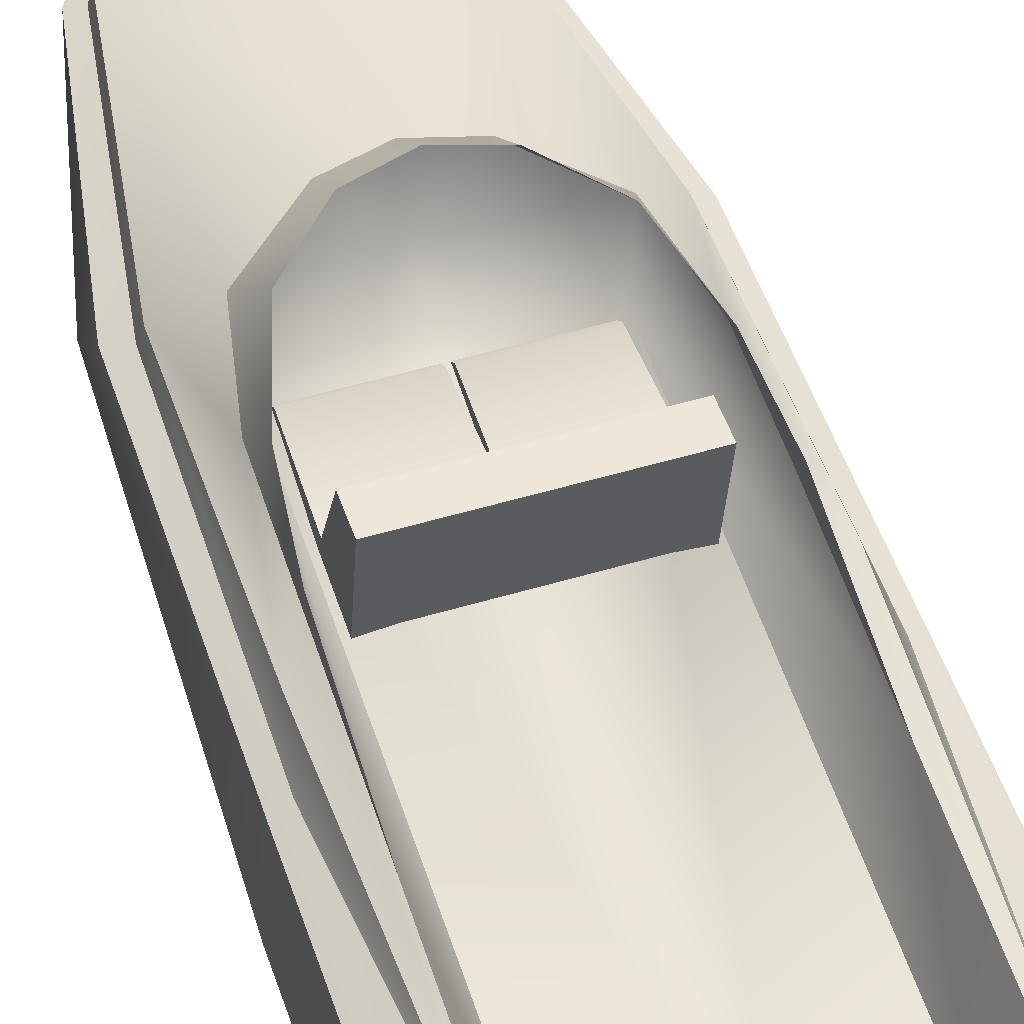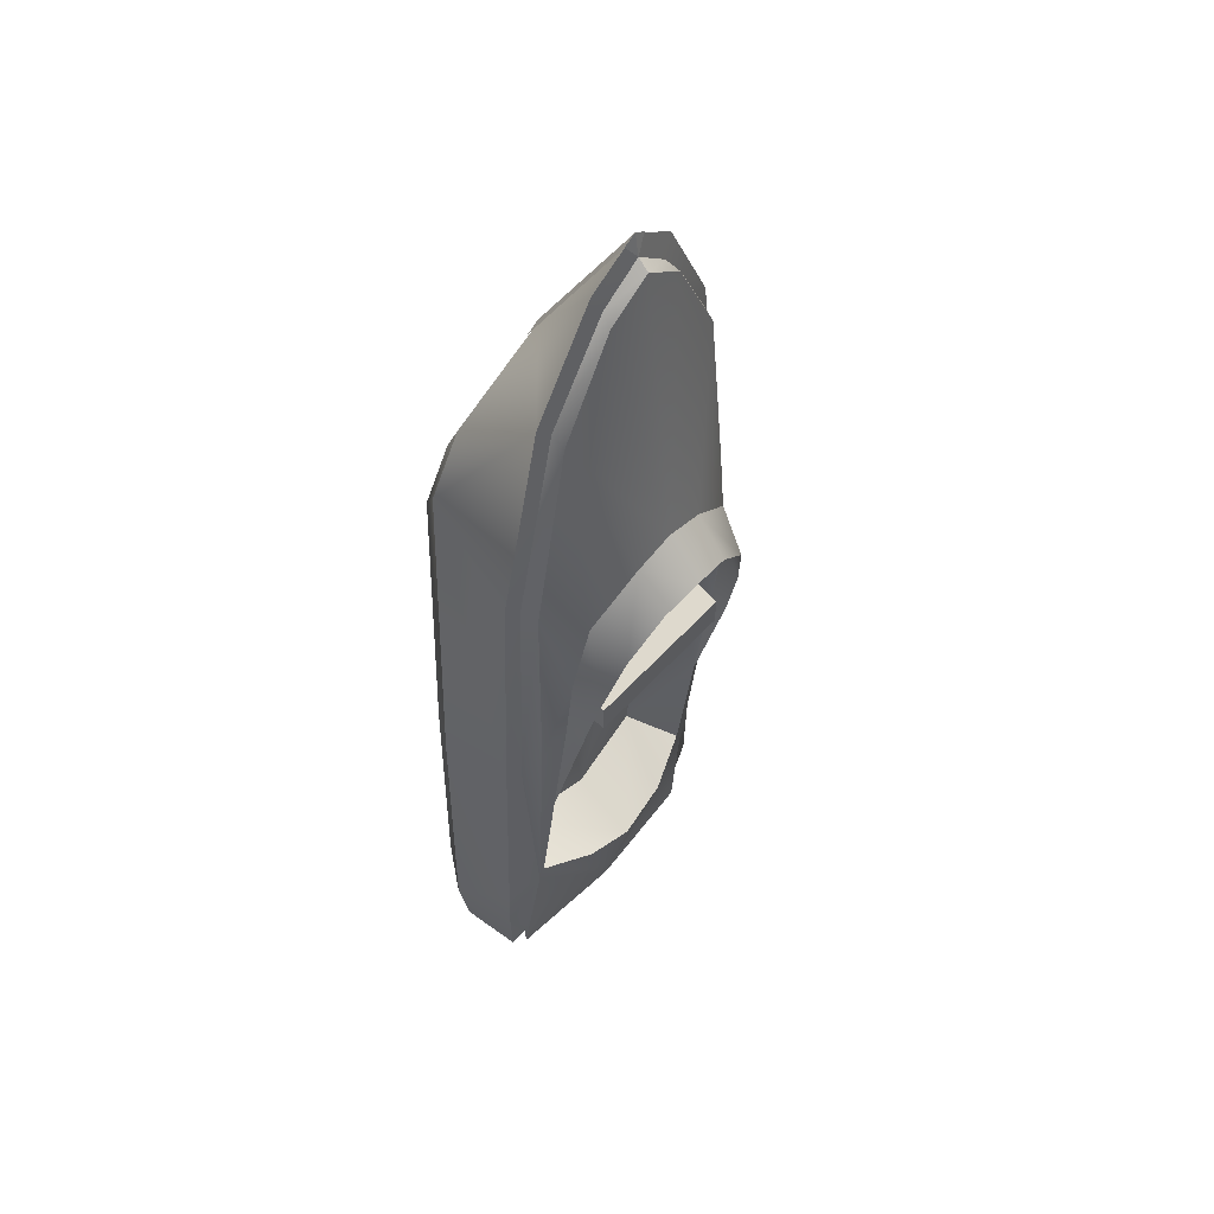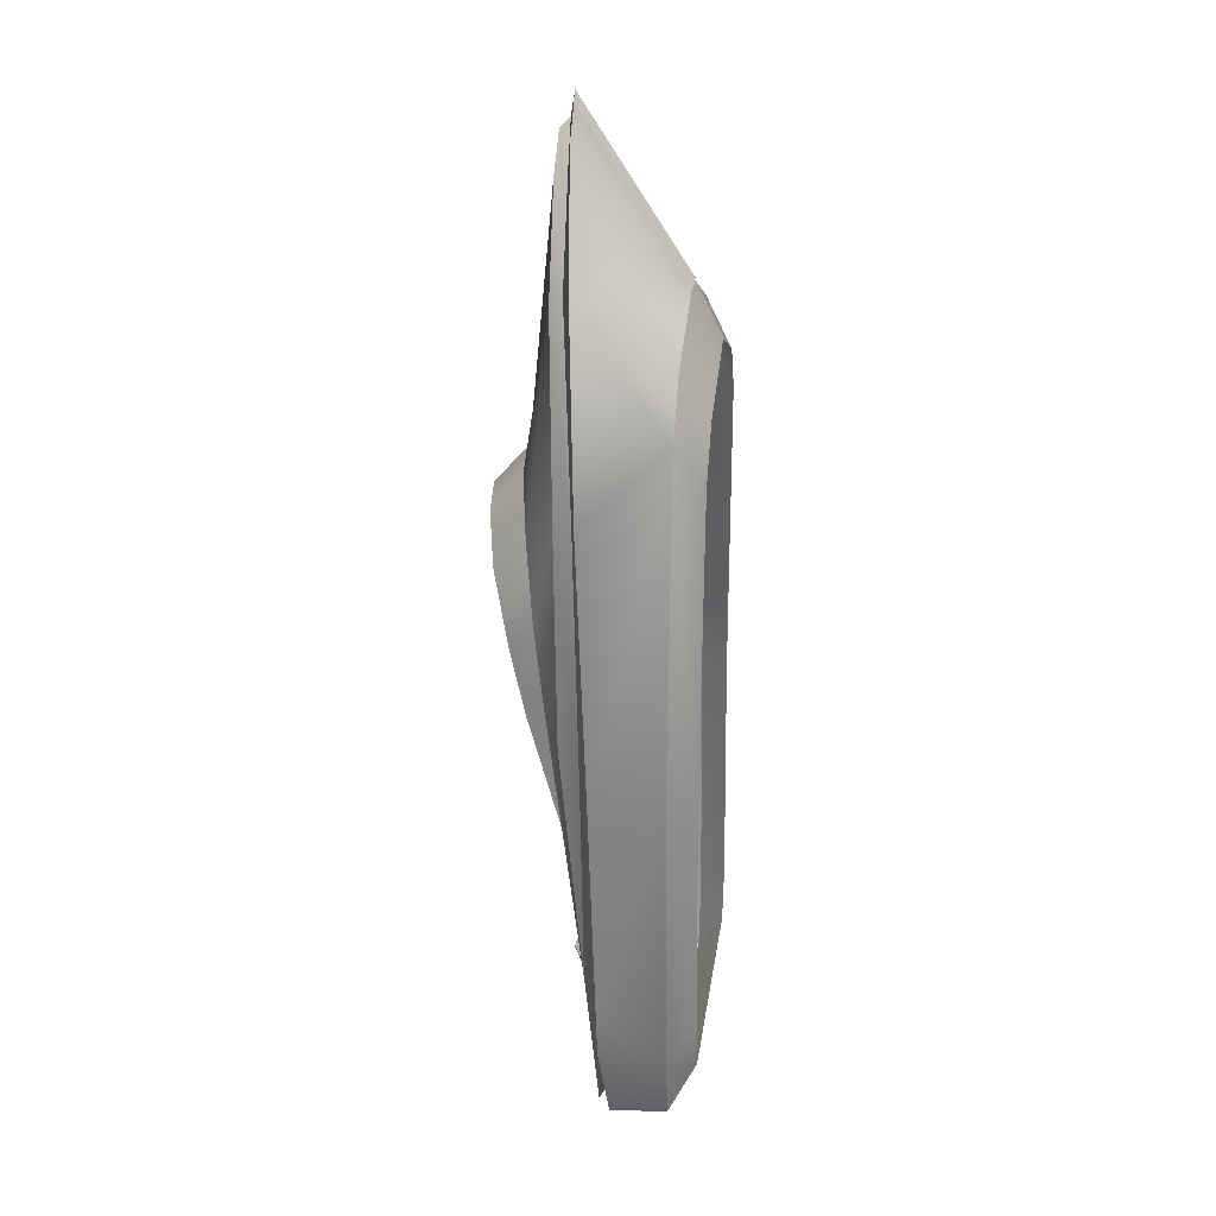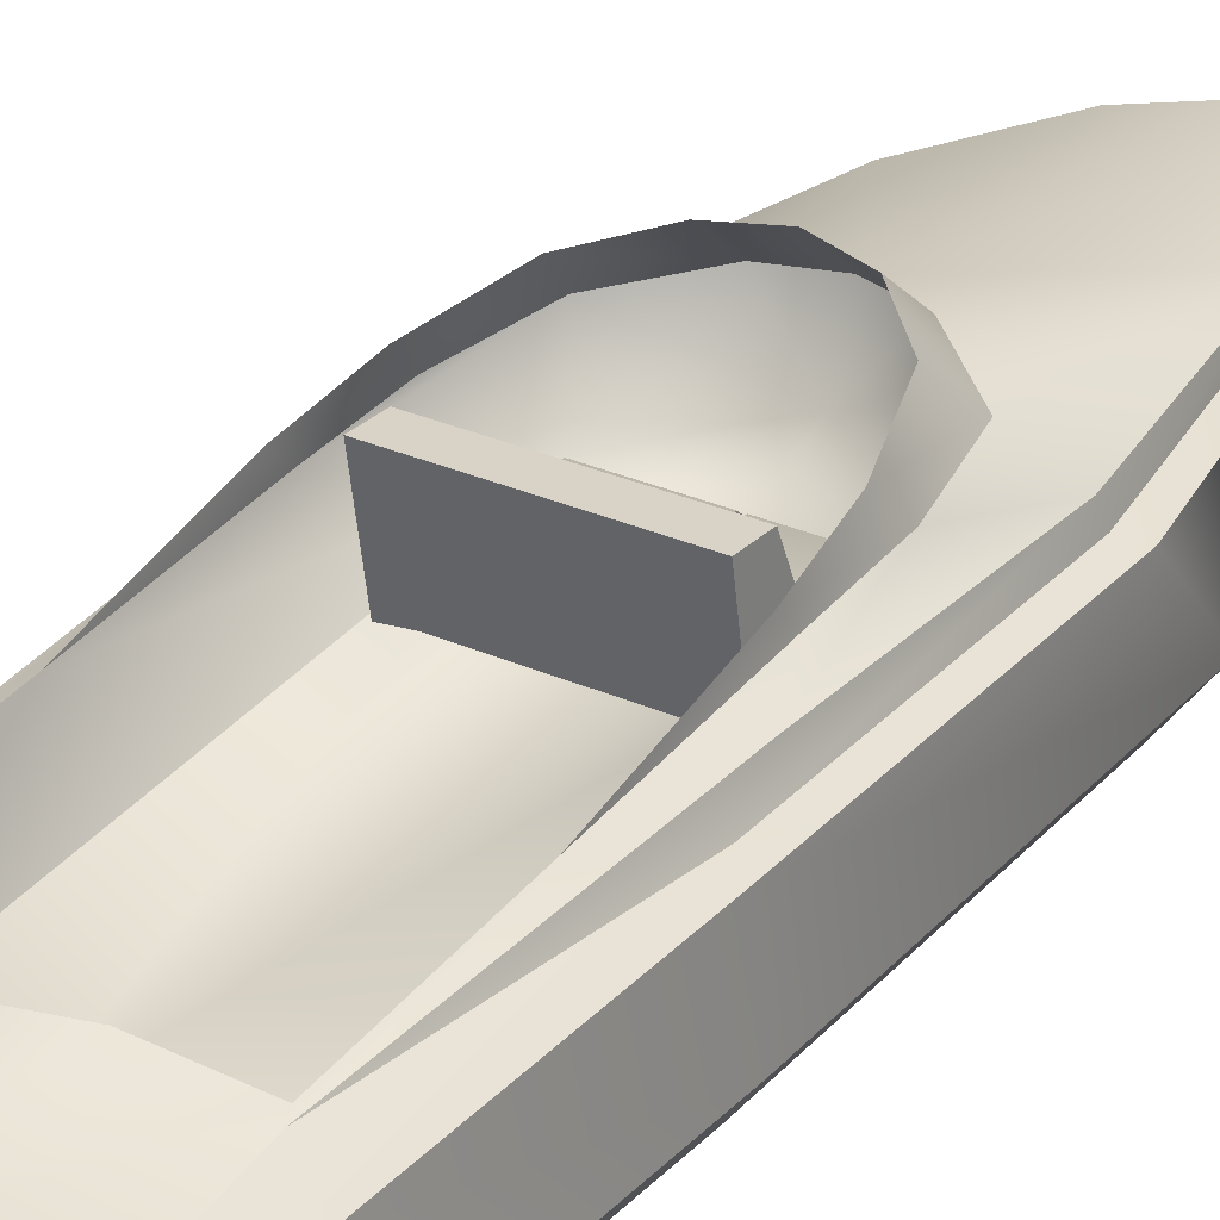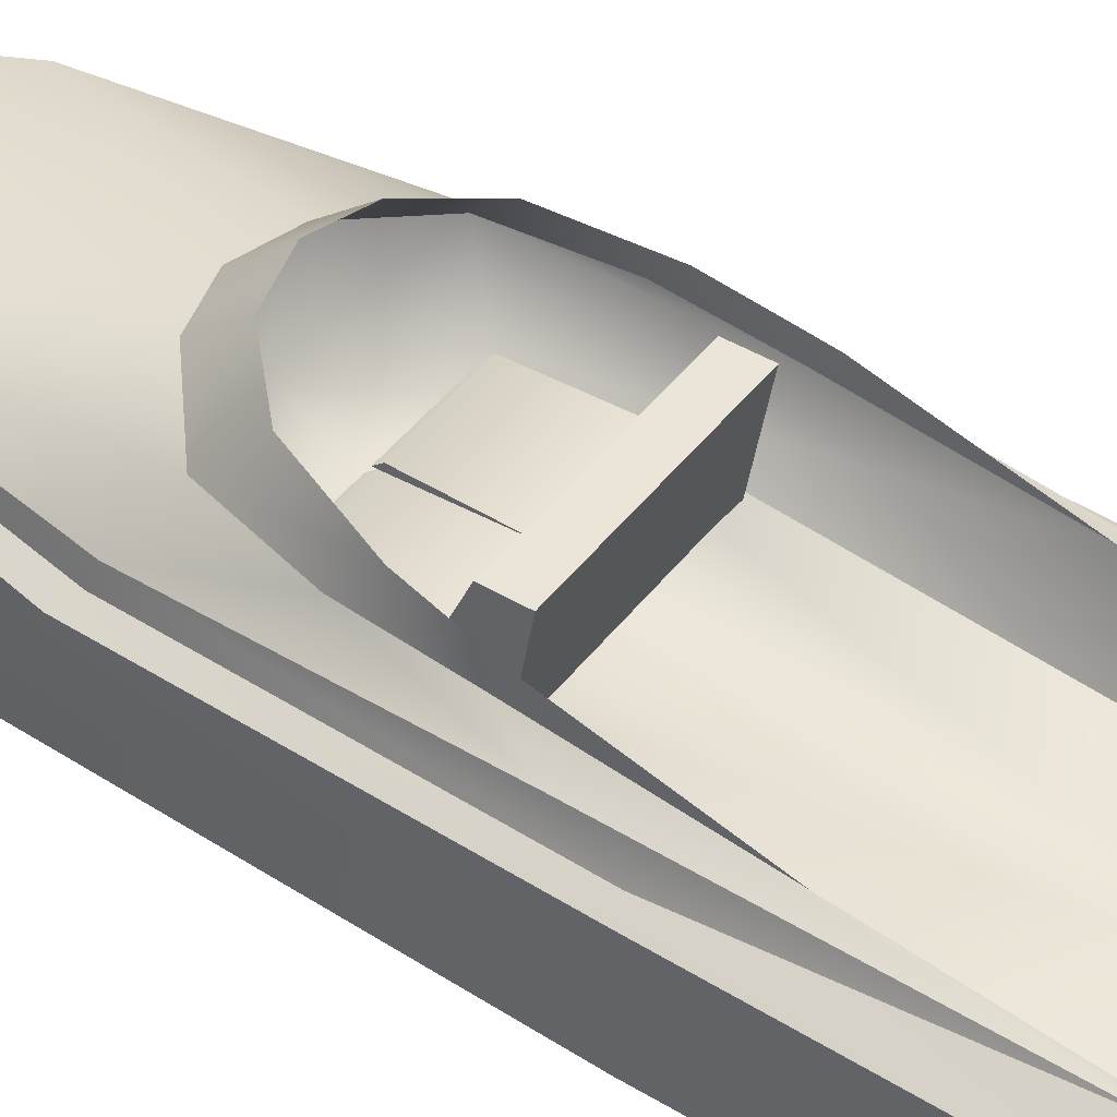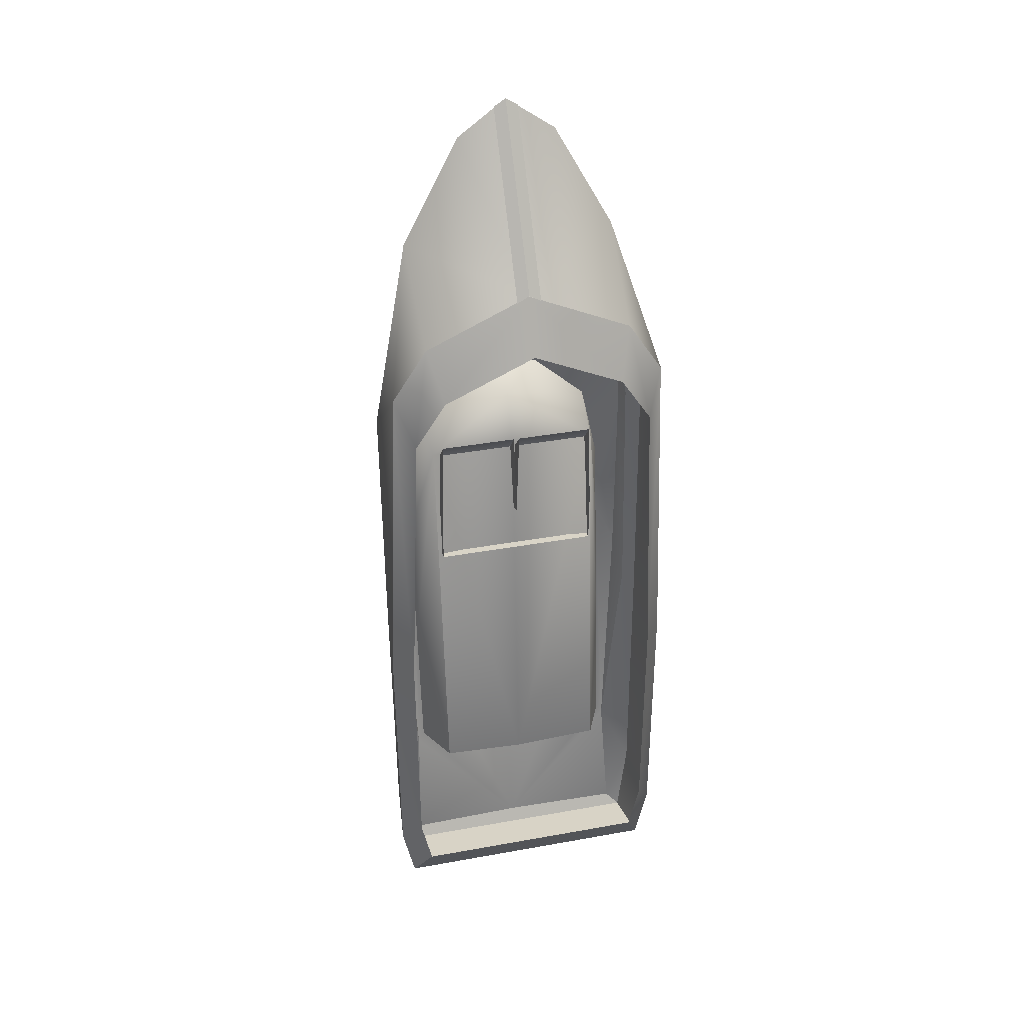
<metadata>
{"format":"obj","ext":"obj","renderer":"f3d","projection":"perspective","resolution":1024,"background":"white","views":[{"elev":49.8,"azim":161.6,"up":"+Y"},{"elev":52.3,"azim":130.3,"up":"+Z"},{"elev":27.0,"azim":-81.6,"up":"+Z"},{"elev":28.0,"azim":-145.5,"up":"+Y"},{"elev":44.7,"azim":124.8,"up":"+Y"},{"elev":38.6,"azim":-12.8,"up":"+Z"}]}
</metadata>
<code>
o motorboat_Yacht_Cube.001
v -1.914 1.741 1.894
v -1.41 2.195 1.607
v -1.644 2.073 0.4581
v -0.6464 1.892 6.366
v -1e-06 1.924 6.825
v 0 2.38 2.421
v -1.748 1.388 -5.222
v 0 1.272 -7.385
v -1.892 1.149 -7.297
v -1.652 1.392 -5.048
v -0.826 1.678 -5.345
v -1.613 1.554 5.182
v -1.567 0.157 4.169
v 0 0.157 4.9
v -0.7316 1.666 6.806
v 0 0.09231 -7.24
v -2.132 0.09231 -7.24
v -2.031 0.9743 -7.396
v 0 0.9745 -7.396
v -1.913 1.709 -1.296
v -1.652 1.951 -0.6911
v -1.652 1.671 -2.869
v -1.428 1.838 4.92
v -2.099 0.157 3.336
v -2.19 1.414 2.117
v -2.32 0.09231 -6.296
v -2.211 1.124 -6.226
v -1e-06 1.716 7.324
v -2.211 1.148 -5.491
v -2.211 1.259 -2.003
v -2.32 0.157 -2.026
v -0.6331 2.36 2.255
v -1.318 0.5923 -4.857
v -1.318 1.262 1.406
v 0 1.632 2.163
v 0 0.9436 0.2727
v 0.04286 0.9576 1.733
v 0.03441 1.341 1.275
v 0 1.352 0.09302
v -1.454 1.653 5.062
v -0.5746 1.716 6.5
v -2.028 1.388 -1.89
v -1.959 1.482 1.987
v -1e-06 1.77 6.981
v 0 1.723 -5.642
v 0 0.7401 -5.08
v -1.254 1.357 -0.5856
v -1.254 1.352 0.09302
v -1.254 2.295 -0.3215
v -1.254 2.295 -0.747
v 0 1.357 -0.5856
v 0 2.295 -0.747
v -1.825 1.058 -7.177
v 0 1.132 -7.213
v -1.549 2.438 0.07298
v -1.652 2.19 -0.9467
v 0 2.894 1.819
v -0.6331 2.831 1.671
v -1.234 2.685 1.093
v 0 2.295 -0.3215
v 0 1.262 1.406
v 0 -0.3087 -6.519
v -1.862 -0.3087 -6.519
v -2.026 -0.3087 -5.694
v -2.026 -0.2522 -1.964
v -1.833 -0.2522 2.72
v -1.369 -0.2522 3.447
v 0 -0.2522 4.086
v -0.03441 1.341 1.275
v -0.04286 0.9576 1.733
v 0 0.9497 -0.5156
v -1.254 0.9496 -0.5156
v -1.254 0.9436 0.2727
v -1.219 1.341 1.275
v -1.211 0.9576 1.733
v -0.1796 1.707 7.213
v -0.1796 0.1382 4.814
v 0 0.1382 4.919
v 1.914 1.741 1.894
v 1.644 2.073 0.4581
v 1.41 2.195 1.607
v 0.6464 1.892 6.366
v 1.748 1.388 -5.222
v 1.892 1.149 -7.297
v 0.826 1.678 -5.345
v 1.652 1.392 -5.048
v 1.613 1.554 5.182
v 0.7316 1.666 6.806
v 1.567 0.157 4.169
v 2.031 0.9743 -7.396
v 2.132 0.09231 -7.24
v 1.652 1.671 -2.869
v 1.652 1.951 -0.6911
v 1.913 1.709 -1.296
v 1.428 1.838 4.92
v 2.099 0.157 3.336
v 2.19 1.414 2.117
v 2.32 0.09231 -6.296
v 2.211 1.124 -6.226
v 2.211 1.148 -5.491
v 2.32 0.157 -2.026
v 2.211 1.259 -2.003
v 0.6331 2.36 2.255
v 1.318 0.5923 -4.857
v 1.318 1.262 1.406
v -0.03441 1.341 1.275
v -0.04286 0.9576 1.733
v 1.454 1.653 5.062
v 0.5746 1.716 6.5
v 2.028 1.388 -1.89
v 1.959 1.482 1.987
v 1.254 1.357 -0.5856
v 1.254 2.295 -0.747
v 1.254 2.295 -0.3215
v 1.254 1.352 0.09302
v 1.825 1.058 -7.177
v 1.652 2.19 -0.9467
v 1.549 2.438 0.07298
v 0.6331 2.831 1.671
v 1.234 2.685 1.093
v 1.862 -0.3087 -6.519
v 2.026 -0.3087 -5.694
v 1.833 -0.2522 2.72
v 2.026 -0.2522 -1.964
v 1.369 -0.2522 3.447
v 0.04286 0.9576 1.733
v 0.03441 1.341 1.275
v 1.254 0.9497 -0.5156
v 1.254 0.9436 0.2727
v 1.219 1.341 1.275
v 1.211 0.9576 1.733
v 0.1796 1.707 7.213
v 0.1796 0.1382 4.814
f 1 2 3
f 4 5 6
f 7 8 9
f 8 7 10 11
f 12 13 14 15
f 16 17 18 19
f 7 20 21 22 10
f 23 4 6
f 24 12 25
f 26 27 18 17
f 15 14 28
f 26 29 27
f 24 13 12
f 24 25 30 31
f 32 2 23
f 1 23 2
f 11 10 33
f 21 3 2 34
f 22 21 34 33
f 32 6 35
f 2 32 35 34
f 6 32 23
f 10 22 33
f 36 37 38 39
f 40 41 4 23
f 42 43 1 20
f 41 44 5 4
f 45 11 33 46
f 8 11 45
f 47 48 49 50
f 51 47 50 52
f 7 9 53 27
f 9 8 54 53
f 23 1 43 40
f 15 28 44 41
f 30 25 43 42
f 12 15 41 40
f 21 20 3
f 20 1 3
f 3 55 56 21
f 32 6 57 58
f 32 58 59 2
f 2 59 55 3
f 49 60 52 50
f 48 39 60 49
f 34 61 46 33
f 34 35 61
f 17 16 62 63
f 26 17 63 64
f 24 31 65 66
f 14 13 67 68
f 36 39 69 70
f 71 72 47 51
f 72 73 48 47
f 48 74 69 39
f 75 70 69 74
f 73 75 74 48
f 27 53 18
f 53 54 19 18
f 40 43 25 12
f 13 24 66 67
f 76 28 44
f 28 76 77 78
f 56 22 21
f 31 26 64 65
f 31 30 29 26
f 27 29 7
f 42 7 29 30
f 20 7 42
f 79 80 81
f 82 6 5
f 83 84 8
f 8 85 86 83
f 87 88 14 89
f 16 19 90 91
f 83 86 92 93 94
f 95 6 82
f 96 97 87
f 98 91 90 99
f 88 28 14
f 98 99 100
f 96 87 89
f 96 101 102 97
f 103 95 81
f 79 81 95
f 85 104 86
f 93 105 81 80
f 92 104 105 93
f 103 35 6
f 81 105 35 103
f 6 95 103
f 86 104 92
f 36 39 106 107
f 108 95 82 109
f 110 94 79 111
f 109 82 5 44
f 45 46 104 85
f 8 45 85
f 112 113 114 115
f 51 52 113 112
f 83 99 116 84
f 84 116 54 8
f 95 108 111 79
f 88 109 44 28
f 102 110 111 97
f 87 108 109 88
f 93 80 94
f 94 80 79
f 80 93 117 118
f 103 119 57 6
f 103 81 120 119
f 81 80 118 120
f 114 113 52 60
f 115 114 60 39
f 105 104 46 61
f 105 61 35
f 91 121 62 16
f 98 122 121 91
f 96 123 124 101
f 14 68 125 89
f 36 126 127 39
f 71 51 112 128
f 128 112 115 129
f 115 39 127 130
f 131 130 127 126
f 129 115 130 131
f 99 90 116
f 116 90 19 54
f 108 87 97 111
f 89 125 123 96
f 132 44 28
f 28 78 133 132
f 117 93 92
f 101 124 122 98
f 101 98 100 102
f 99 83 100
f 110 102 100 83
f 94 110 83

</code>
